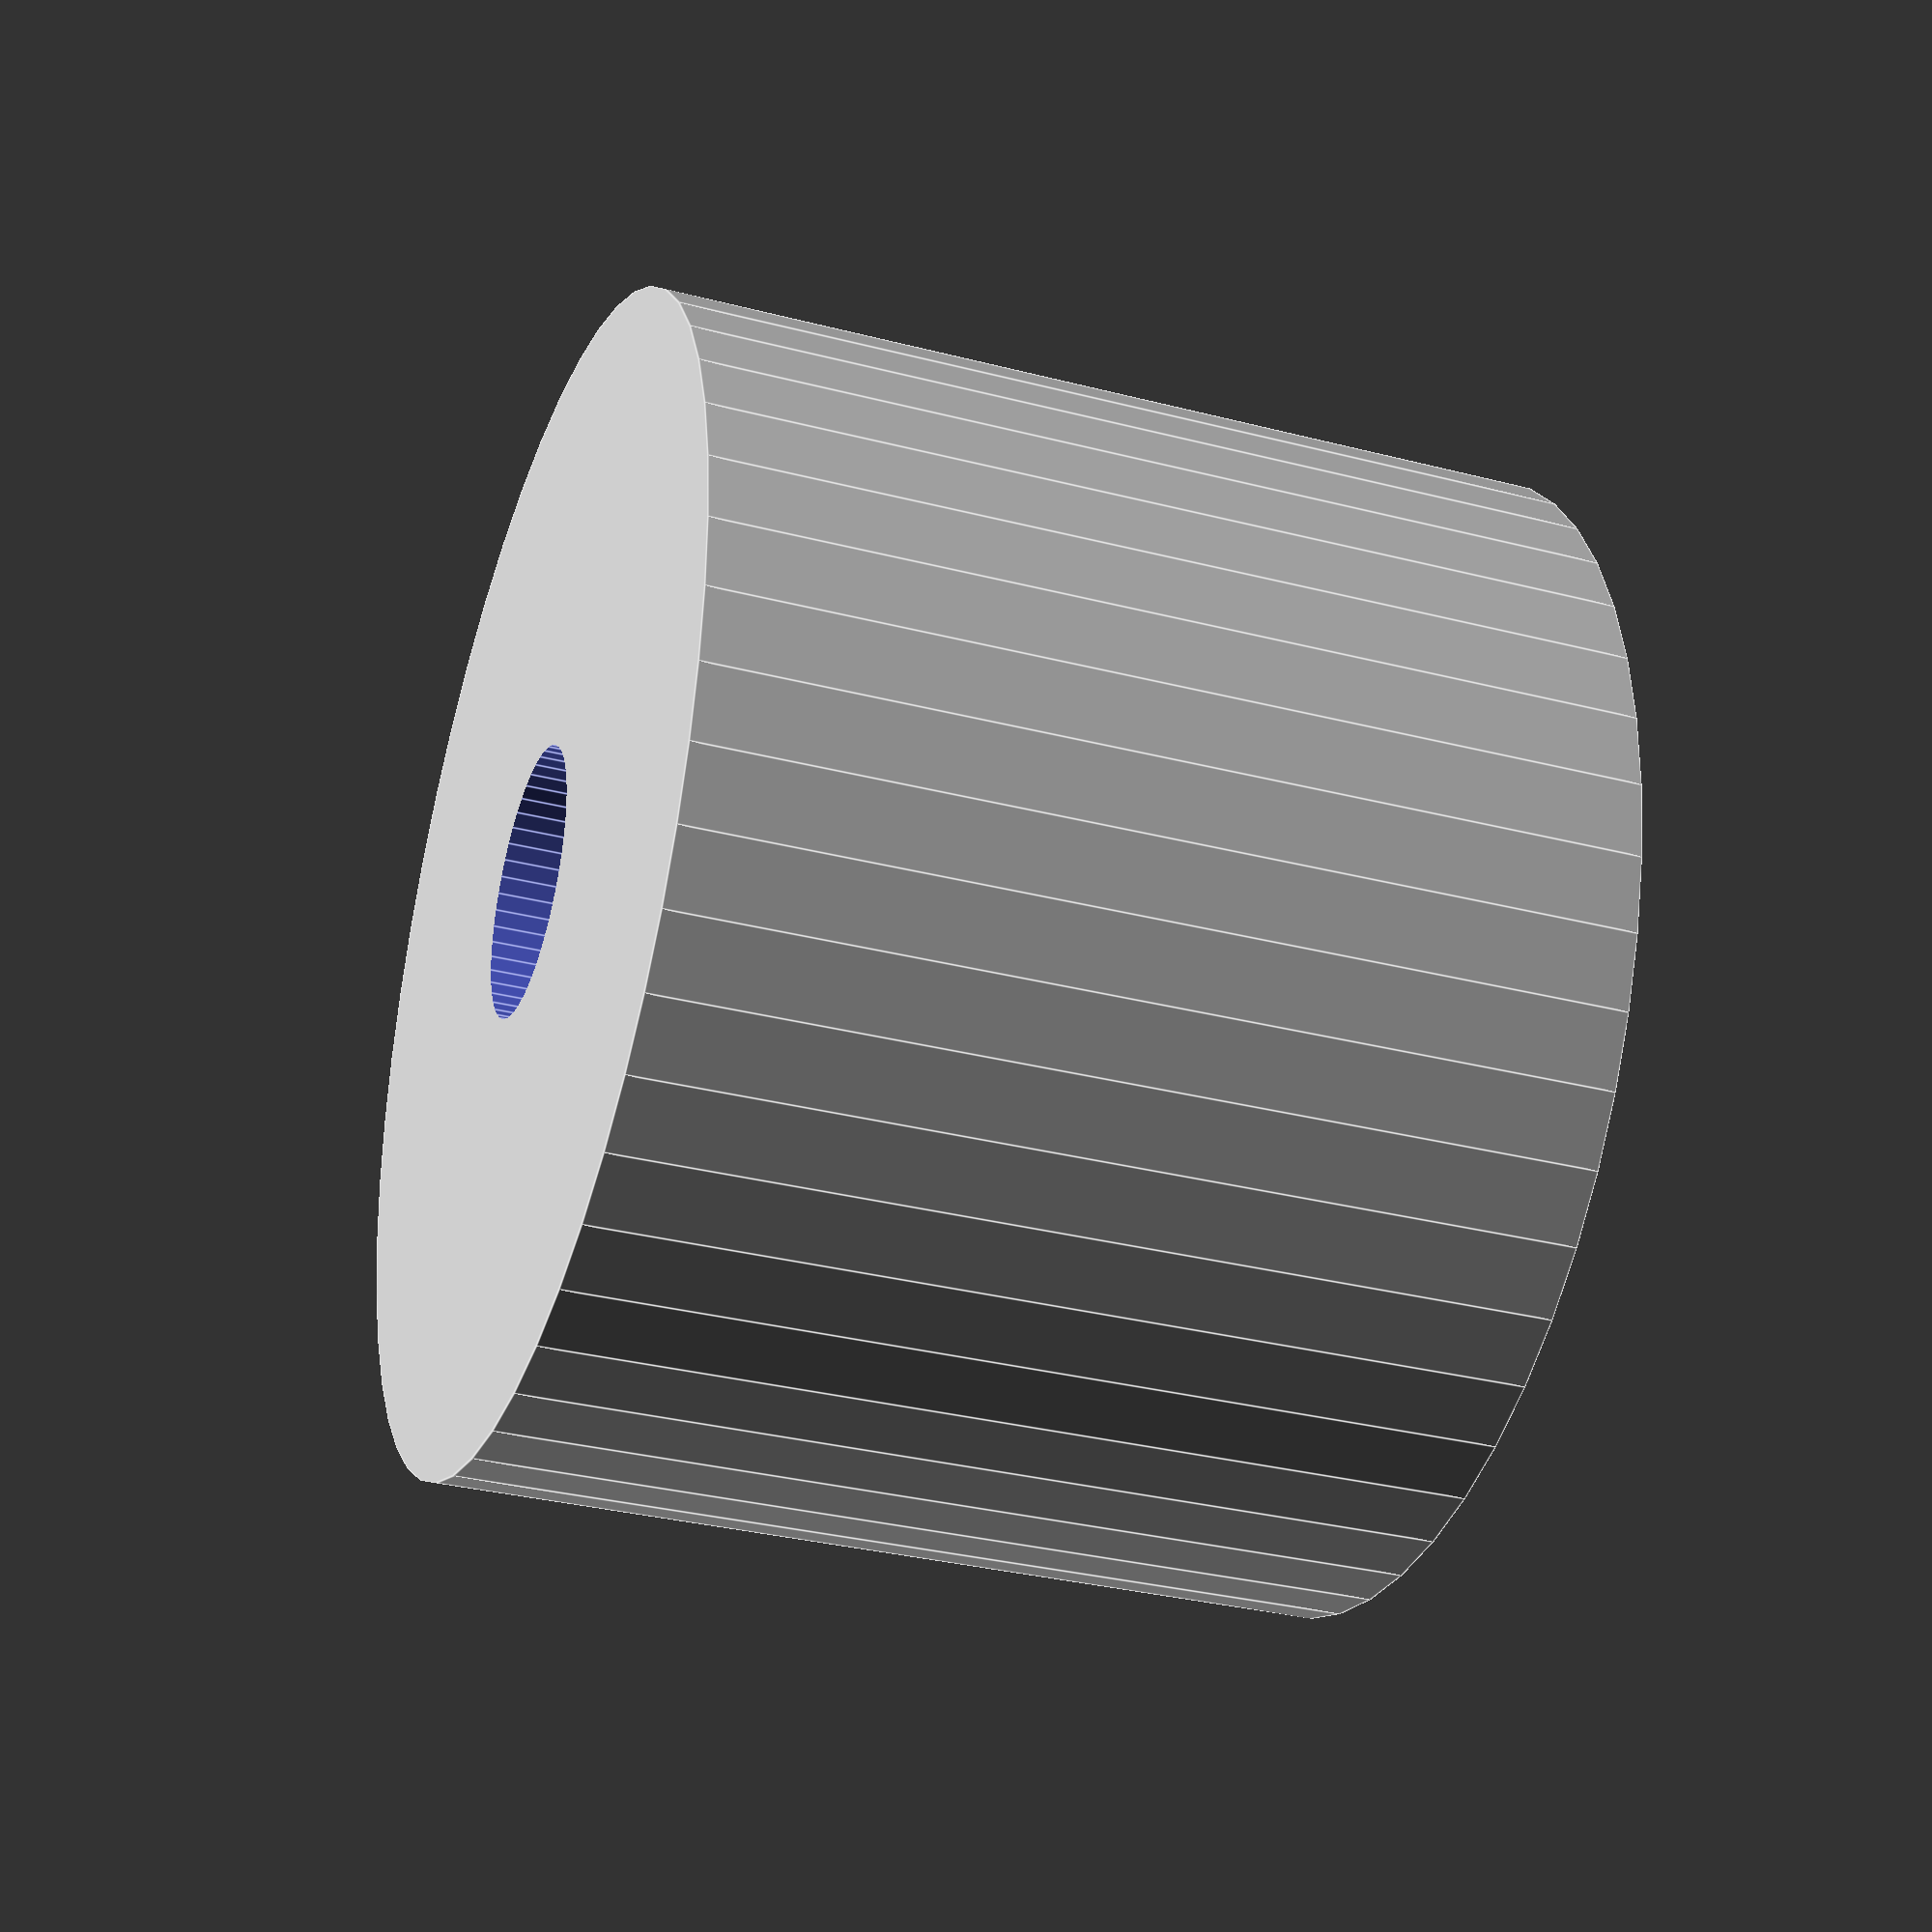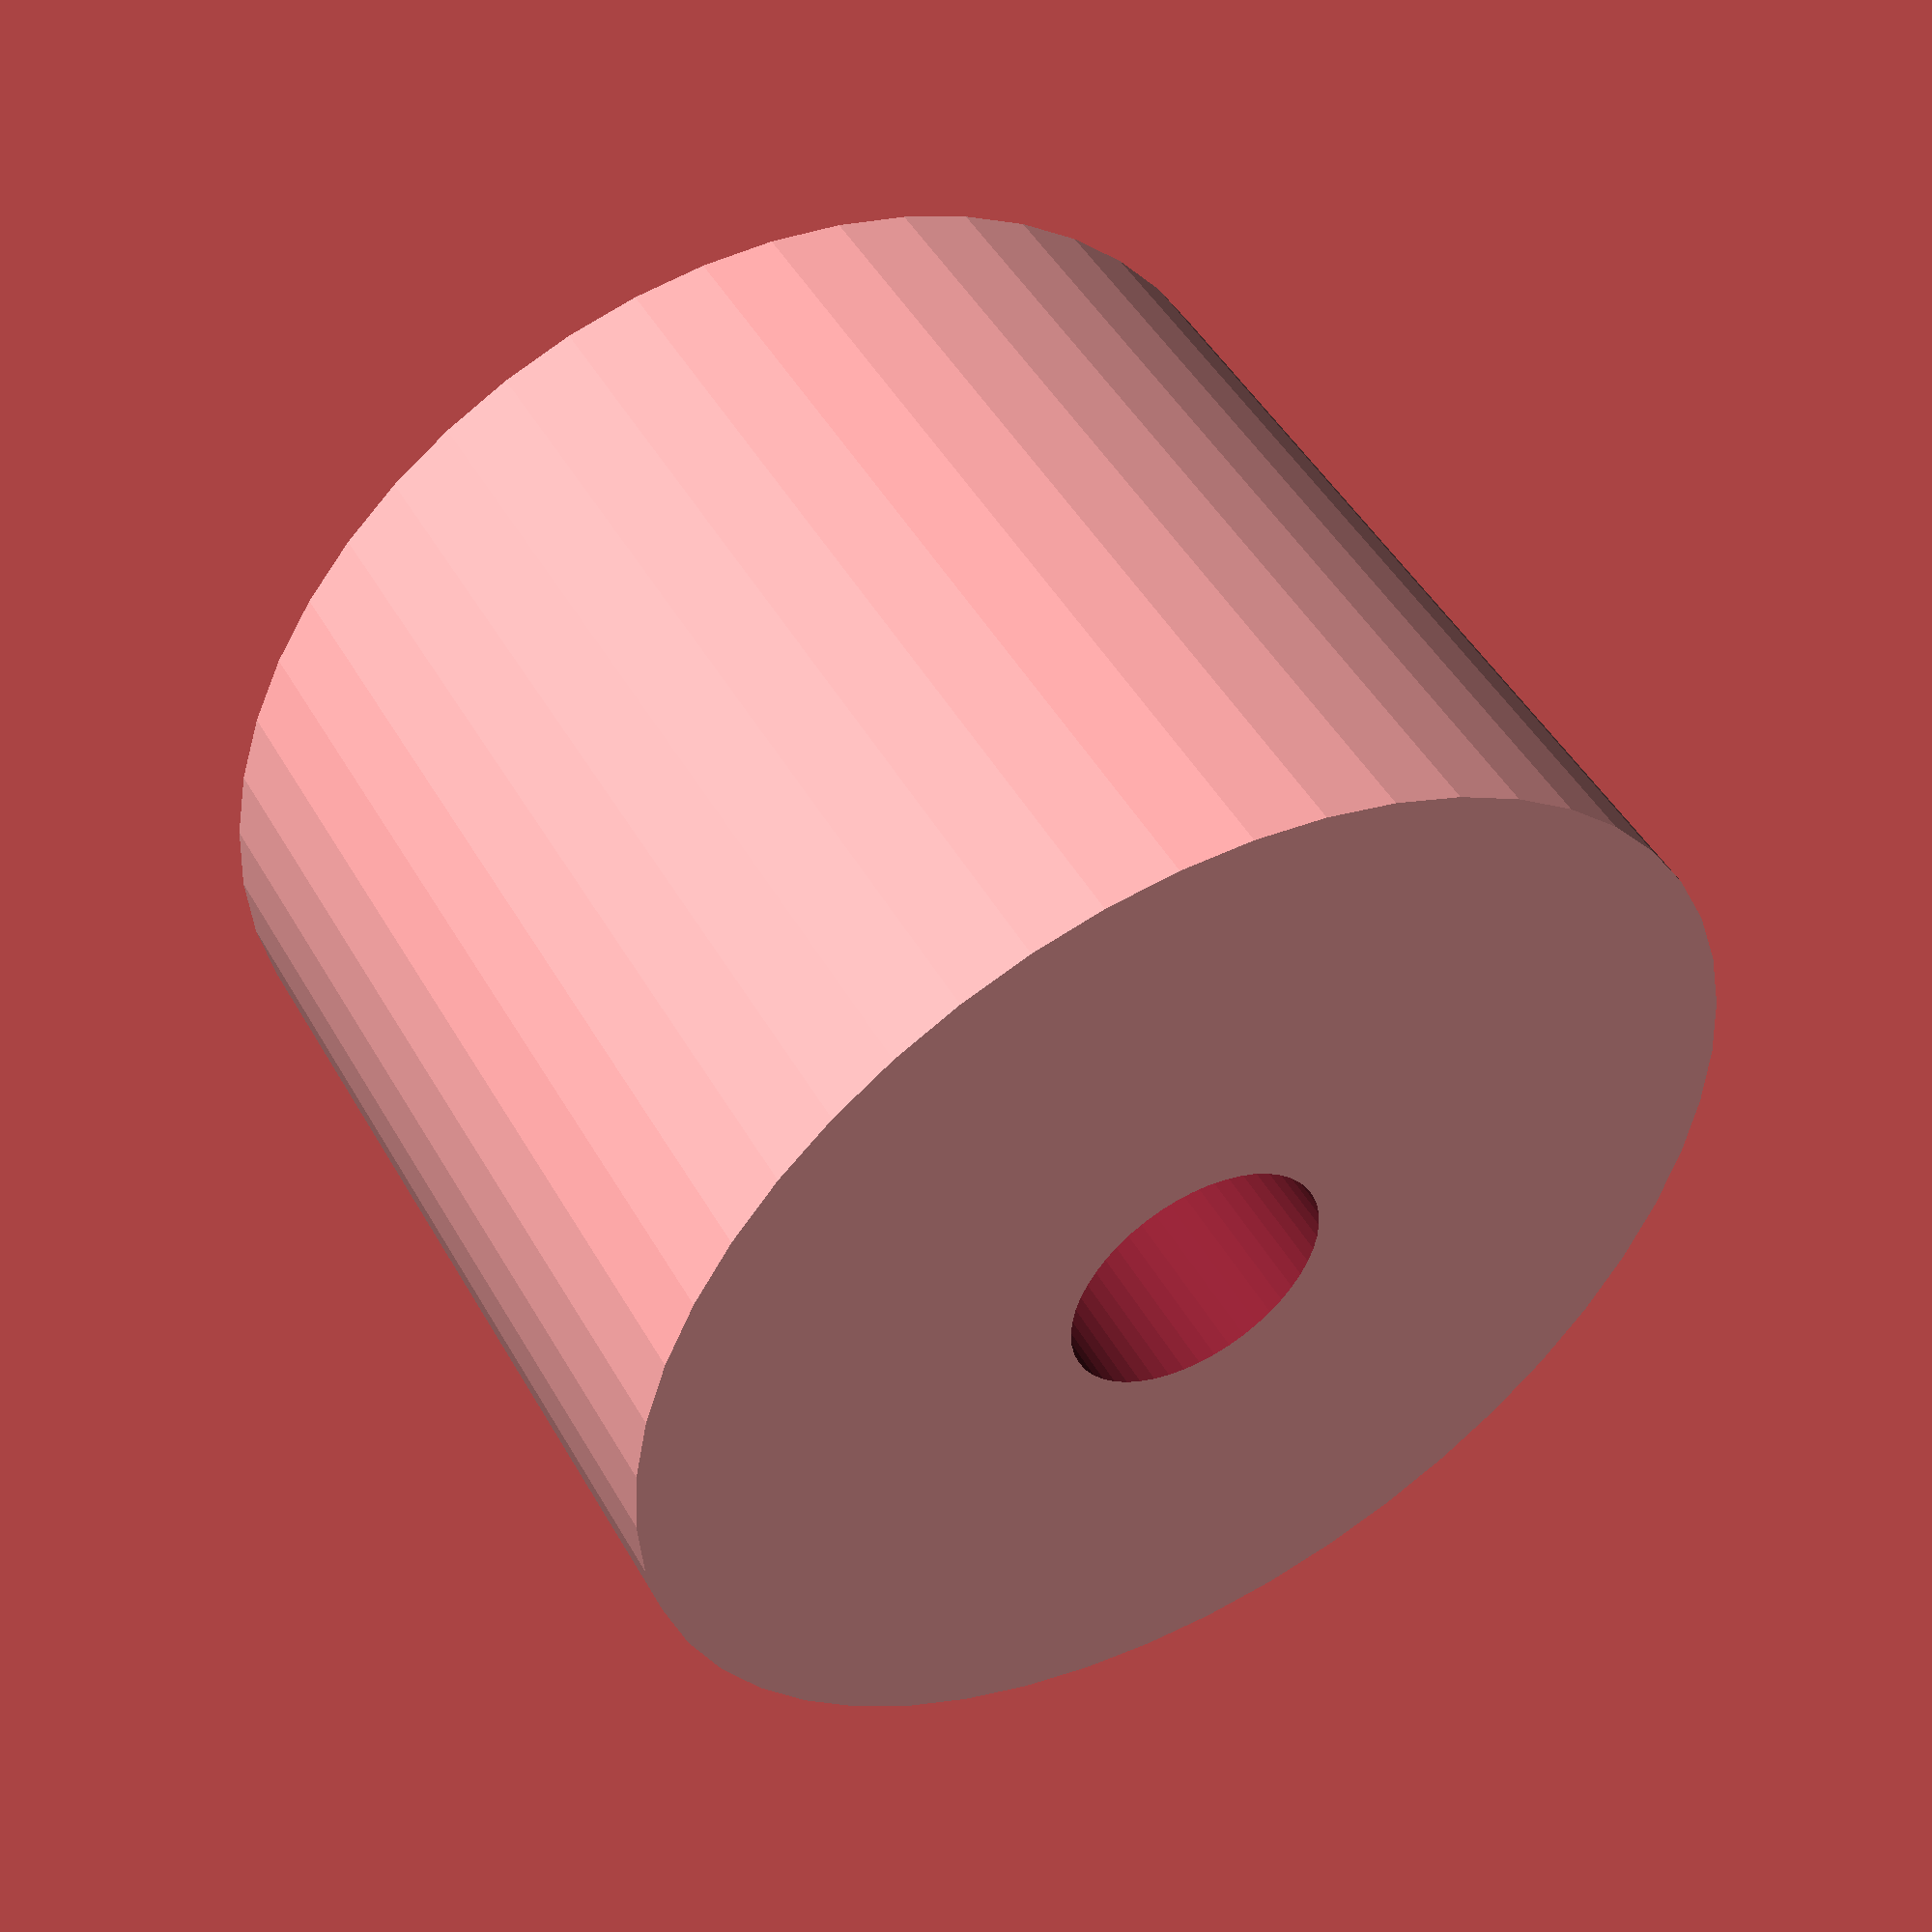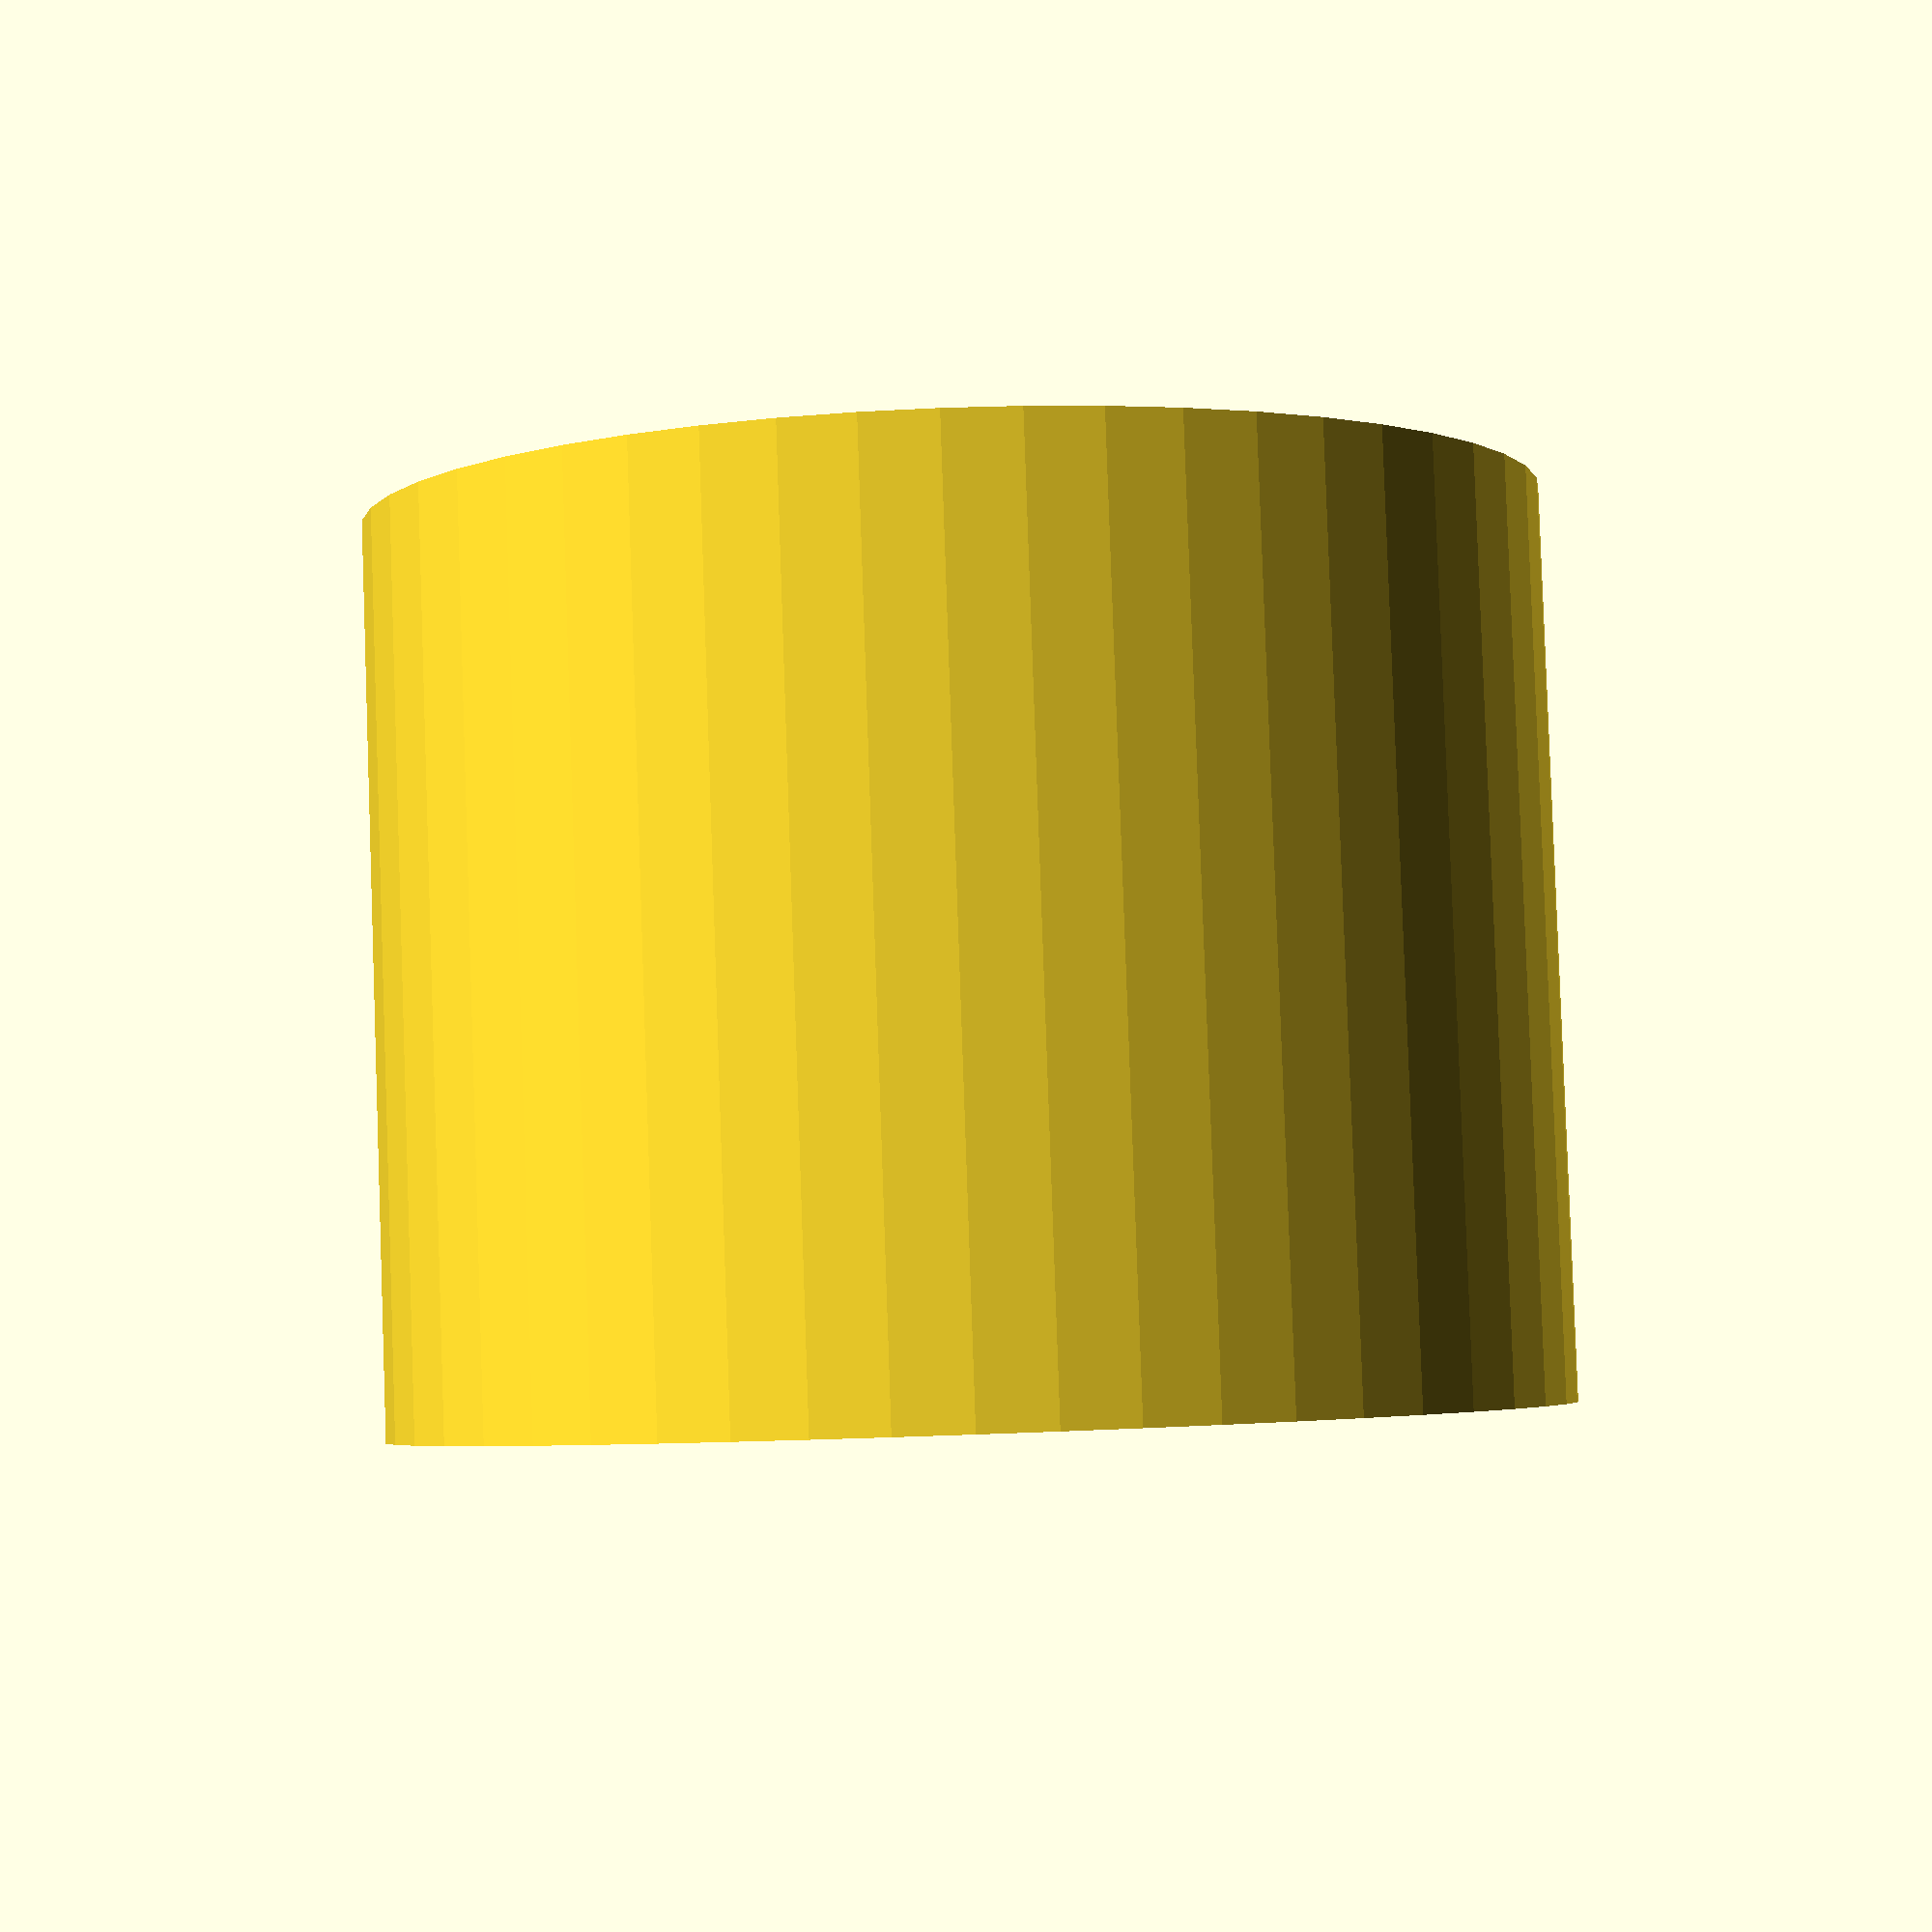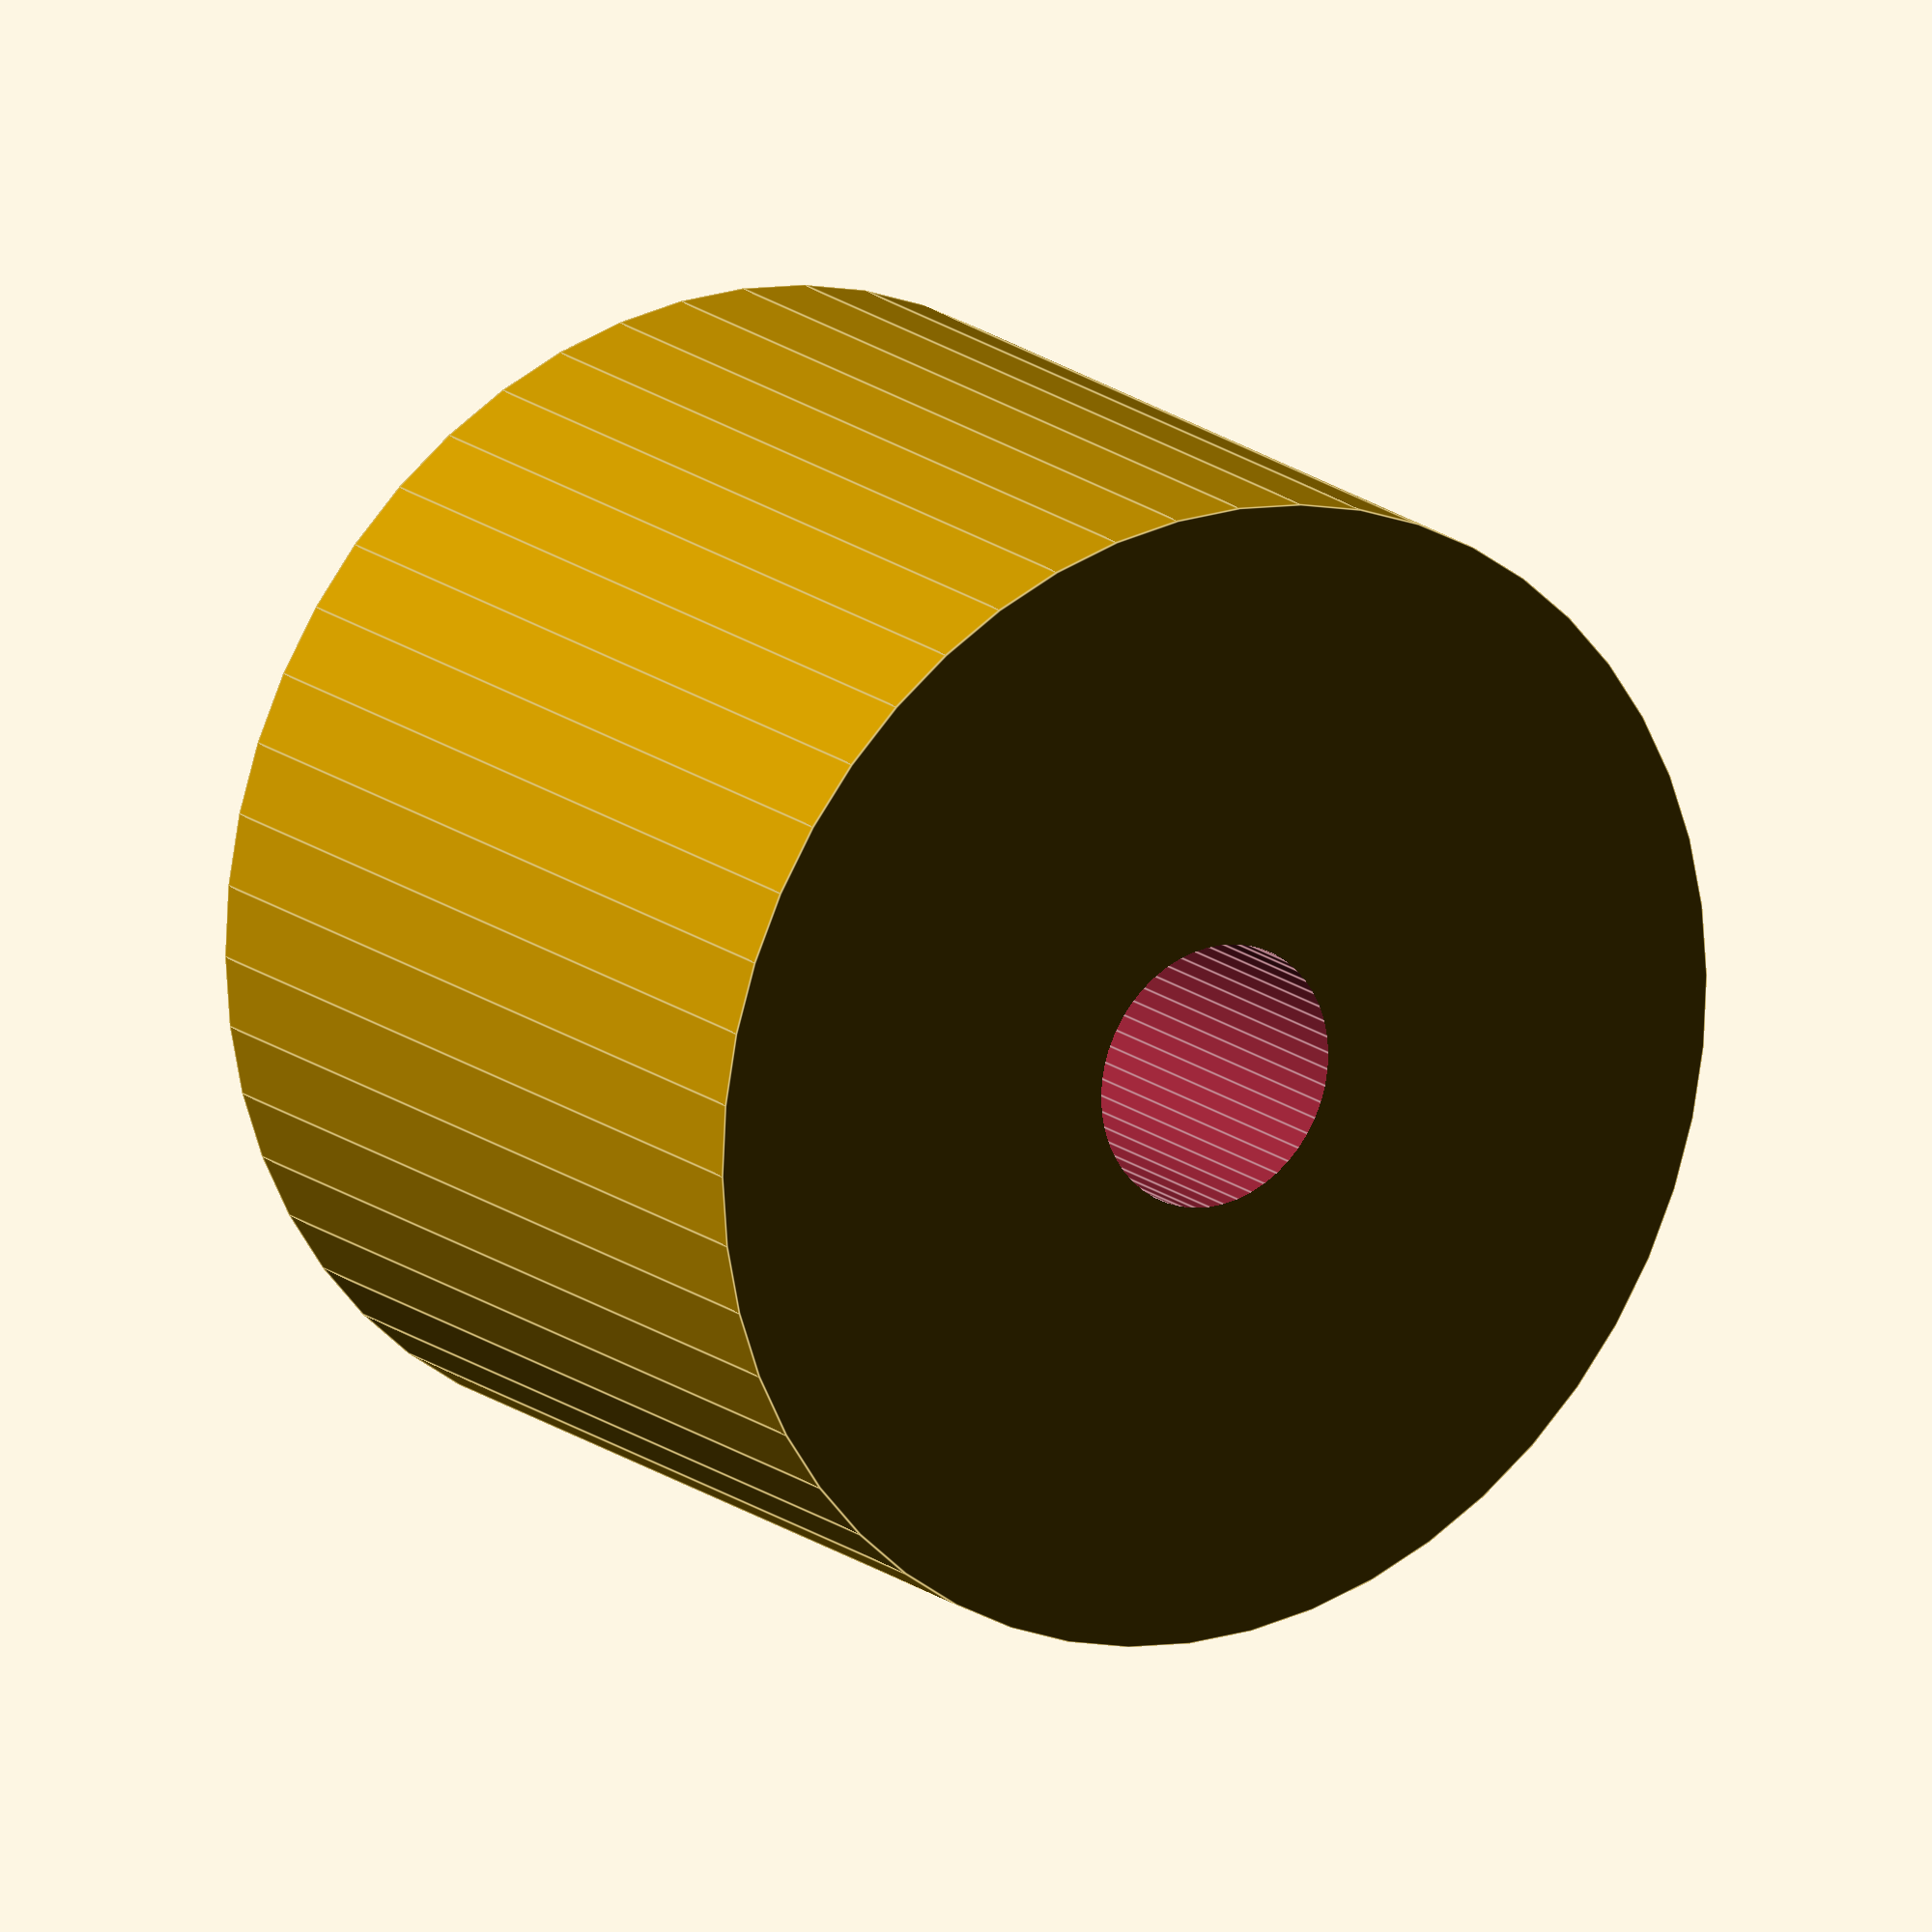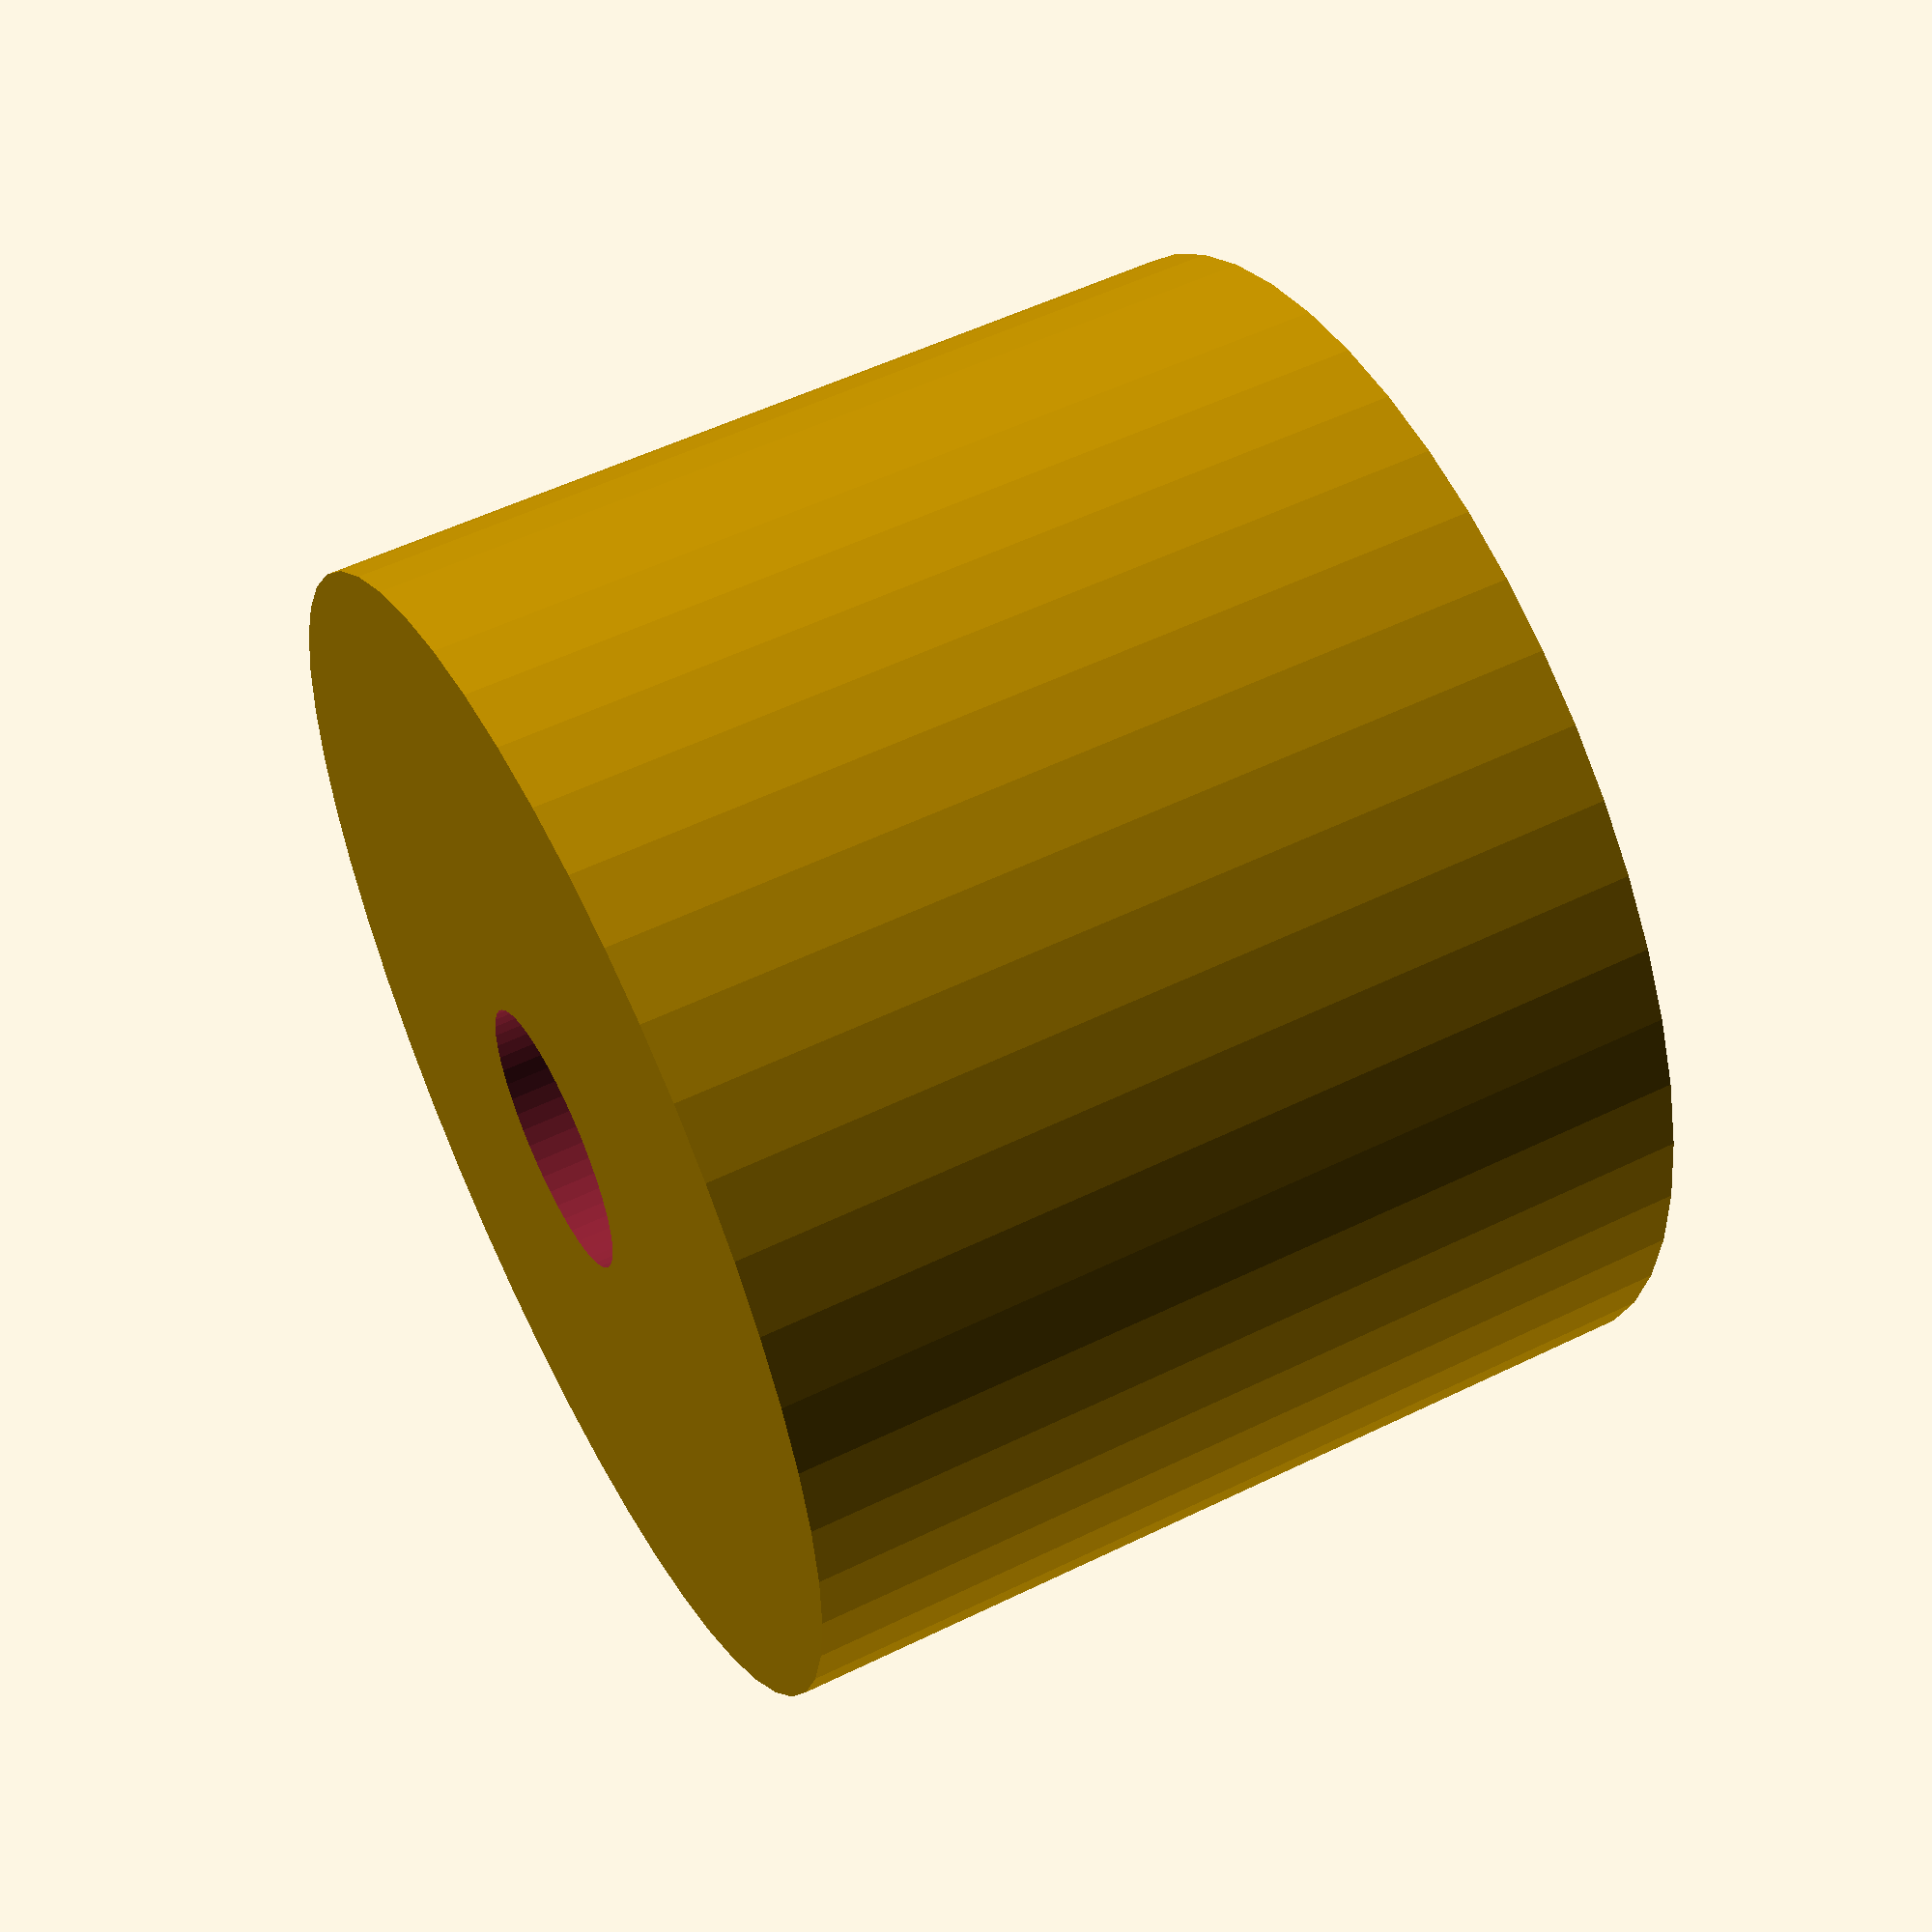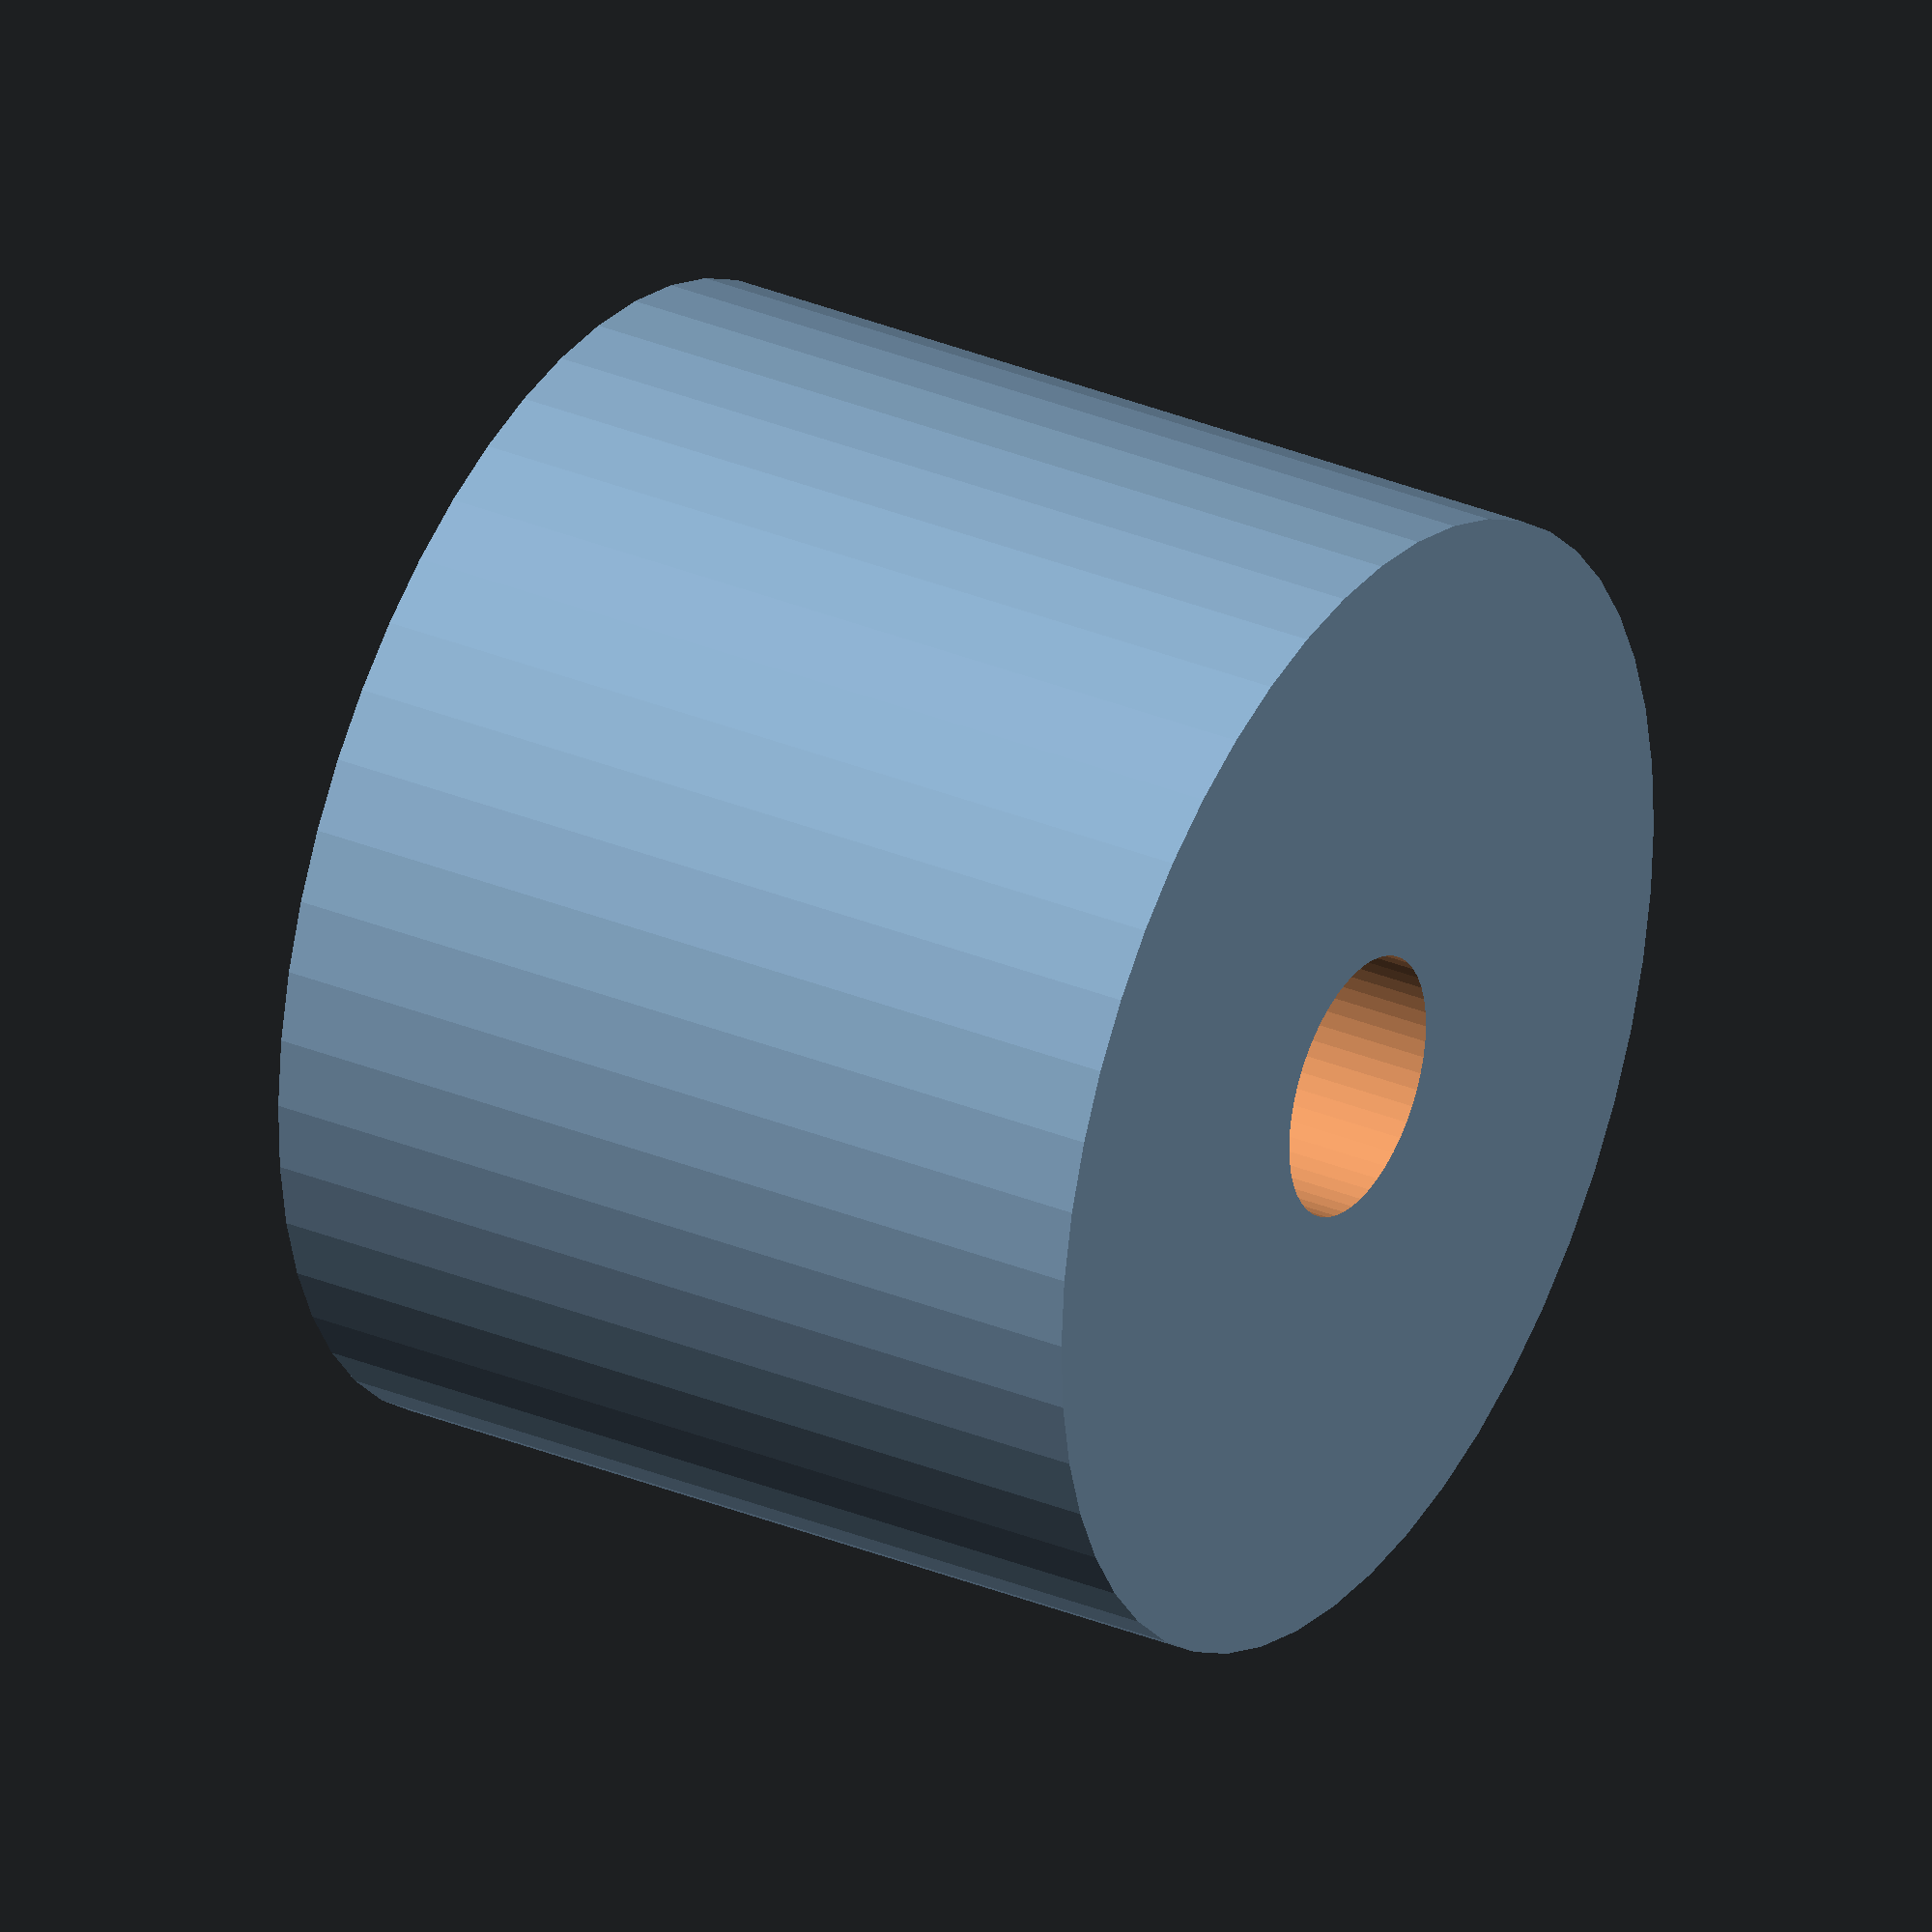
<openscad>
$fn = 50;


difference() {
	union() {
		translate(v = [0, 0, -10.0000000000]) {
			cylinder(h = 20, r = 13.0000000000);
		}
	}
	union() {
		translate(v = [0, 0, -100.0000000000]) {
			cylinder(h = 200, r = 3.0000000000);
		}
	}
}
</openscad>
<views>
elev=212.3 azim=350.8 roll=109.8 proj=p view=edges
elev=131.8 azim=7.5 roll=28.7 proj=p view=wireframe
elev=94.2 azim=133.9 roll=2.0 proj=p view=wireframe
elev=163.1 azim=216.7 roll=33.3 proj=o view=edges
elev=126.0 azim=221.6 roll=297.4 proj=p view=solid
elev=148.1 azim=171.8 roll=59.8 proj=o view=solid
</views>
